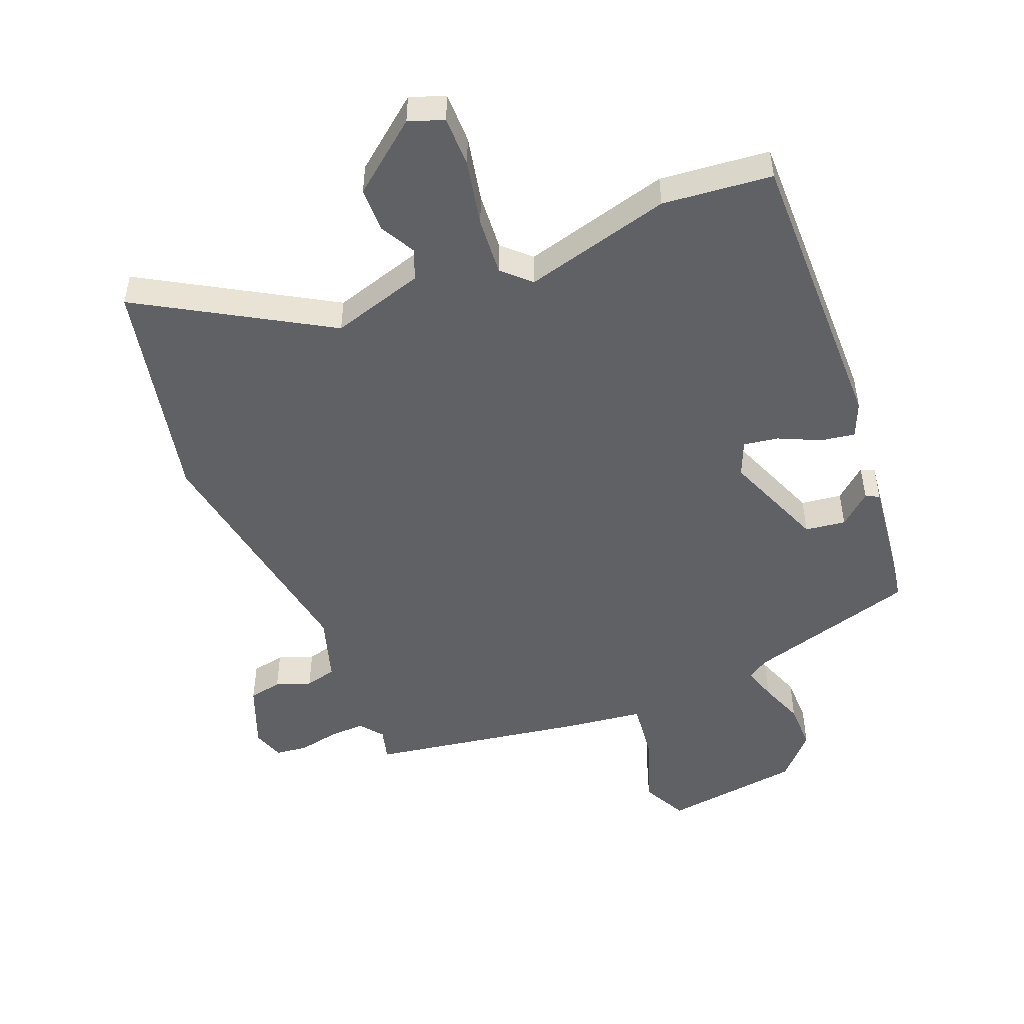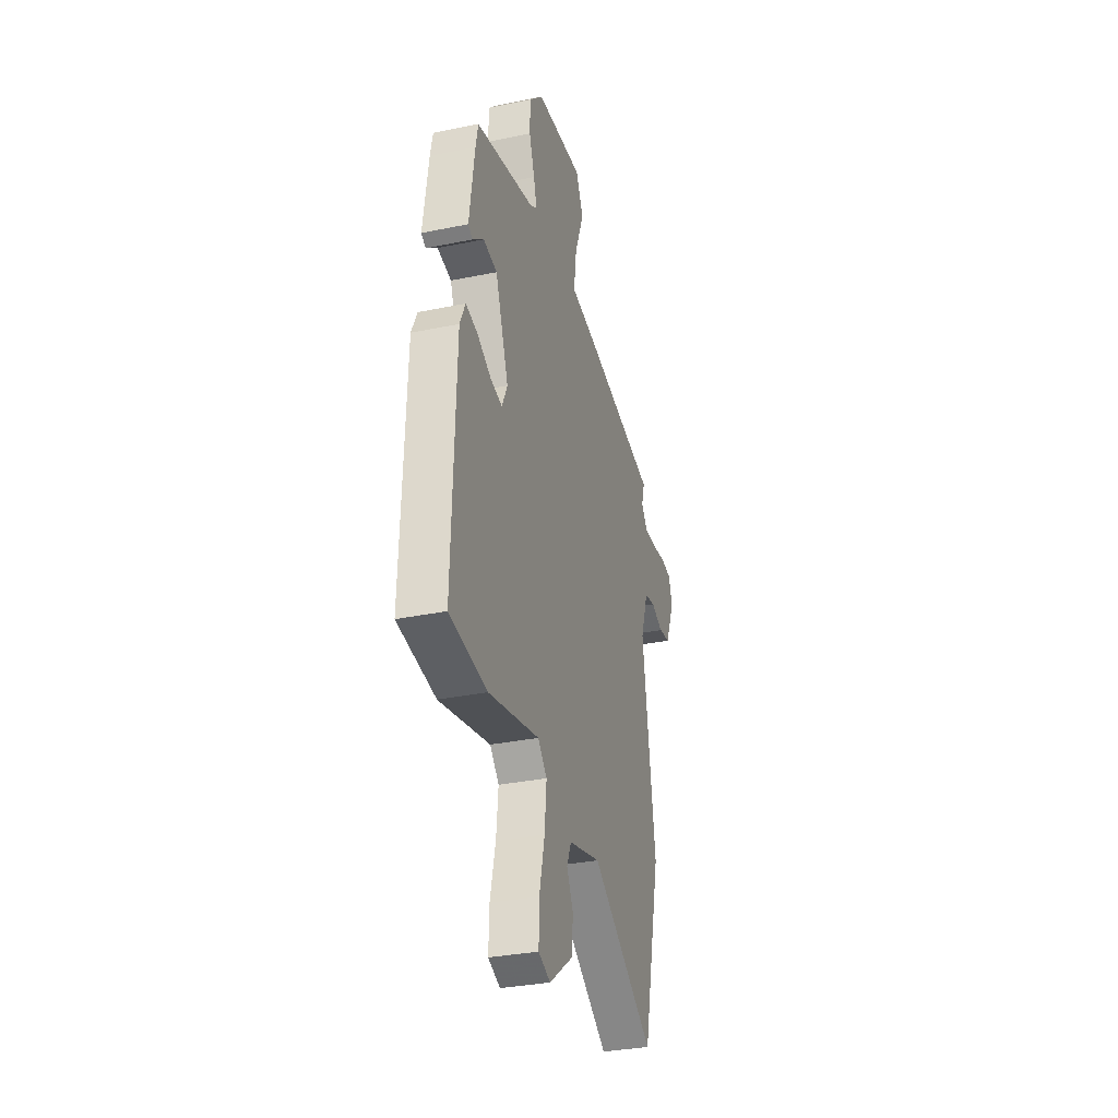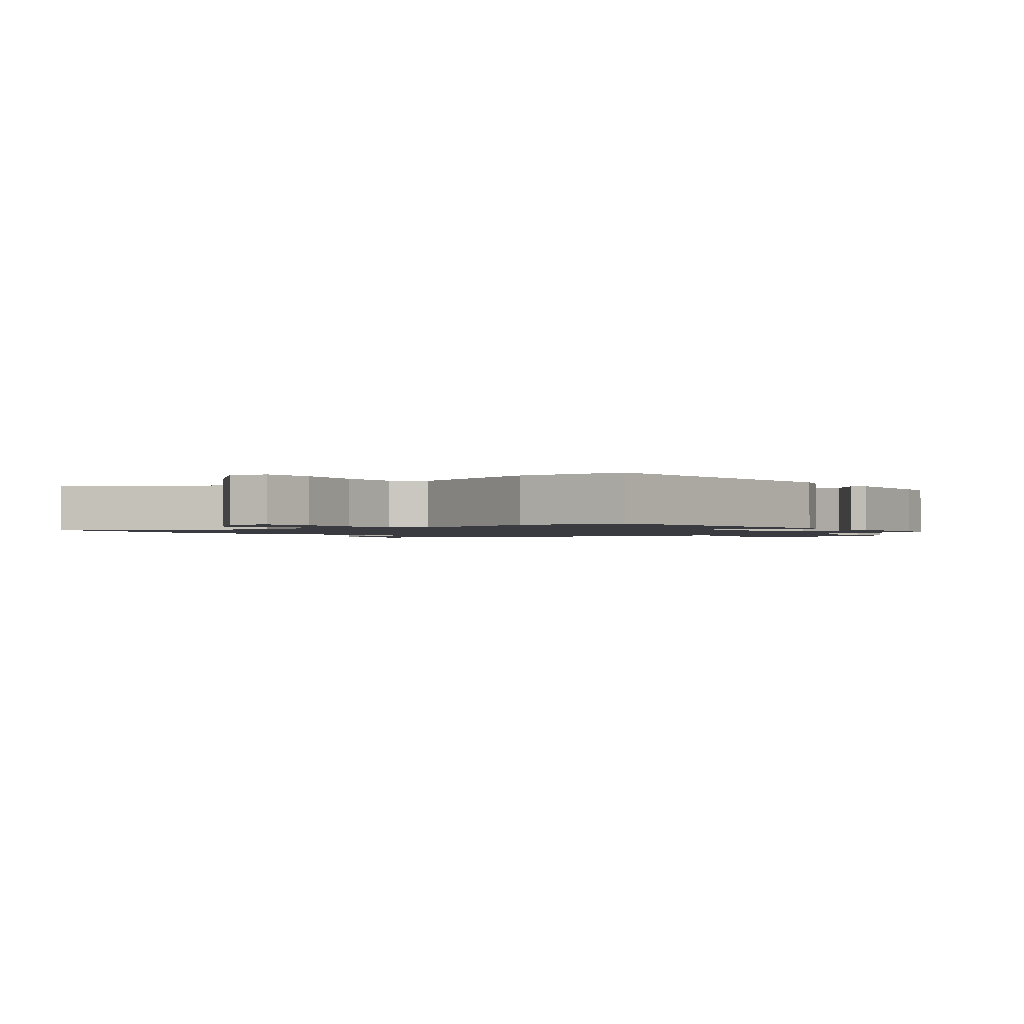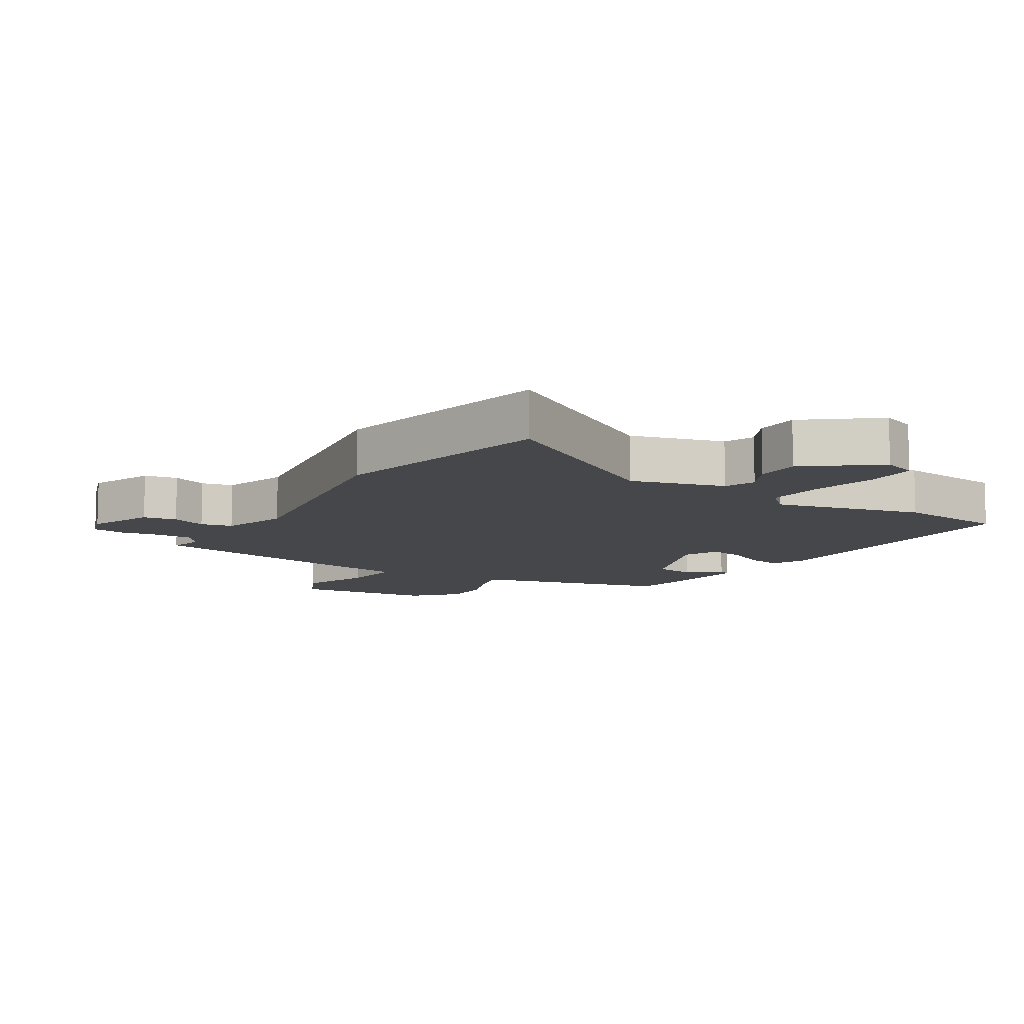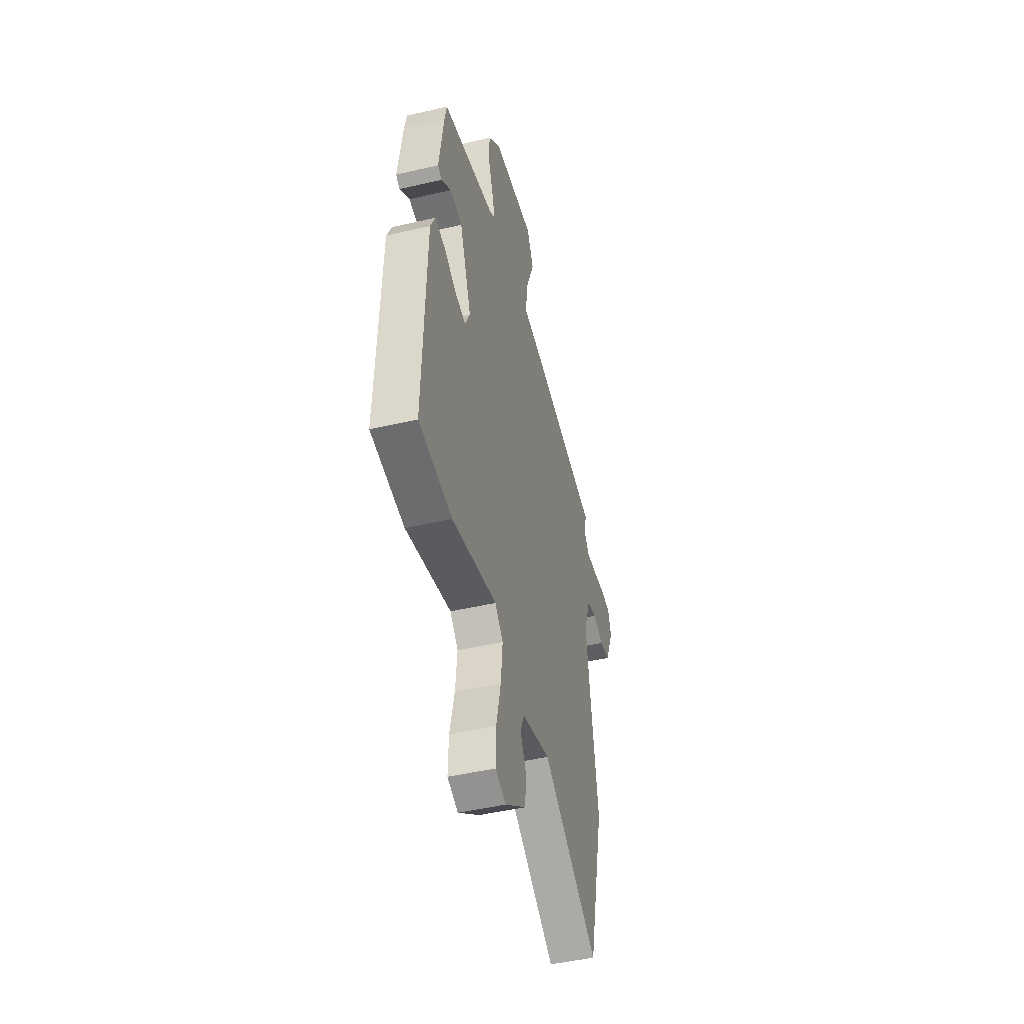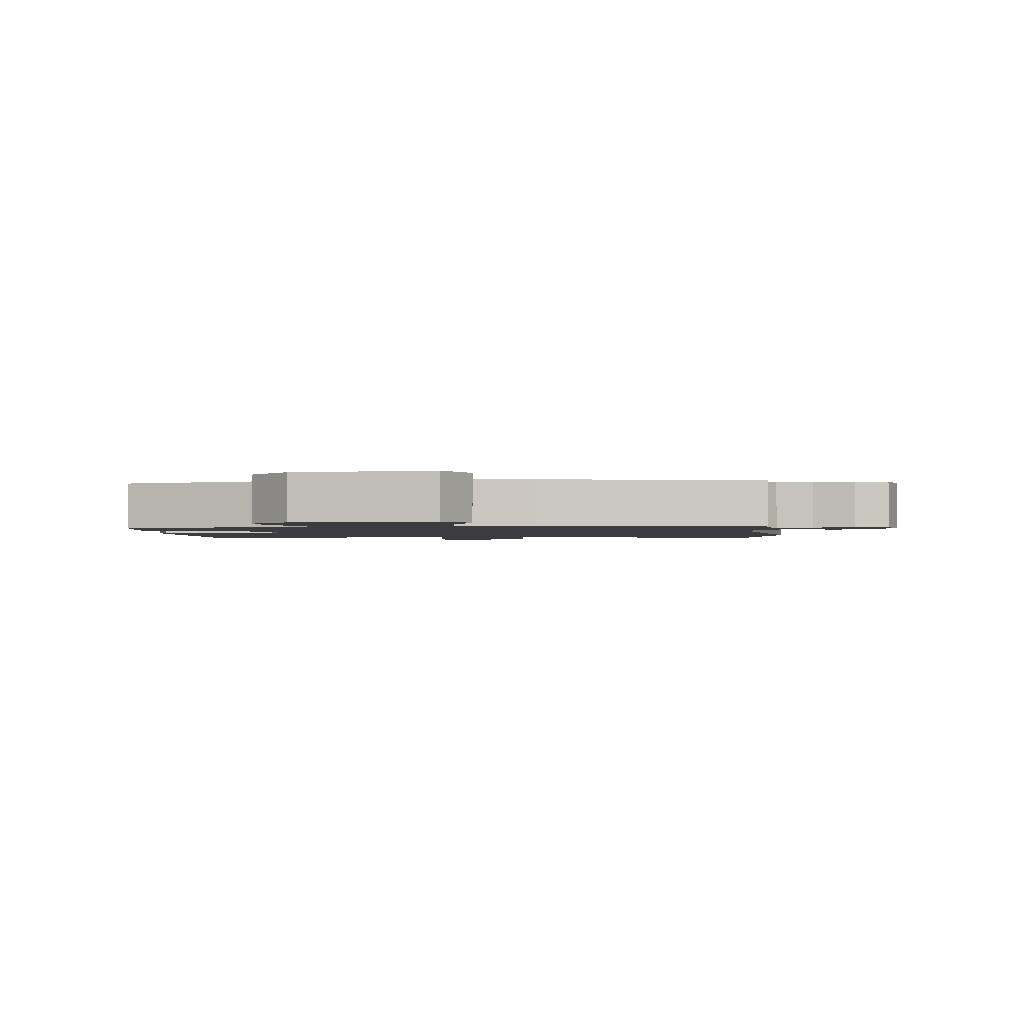
<metadata>
{"format":"obj","ext":"obj","renderer":"f3d","projection":"perspective","resolution":1024,"background":"white","views":[{"elev":-49.5,"azim":-156.8,"up":"+Y"},{"elev":-33.1,"azim":-74.2,"up":"+Z"},{"elev":-1.4,"azim":-138.4,"up":"+Y"},{"elev":-10.2,"azim":148.7,"up":"+Y"},{"elev":-47.0,"azim":-75.2,"up":"+Z"},{"elev":-1.6,"azim":6.4,"up":"+Y"}]}
</metadata>
<code>
v -0.382 0.07 -0.514
v -0.555 0.07 -0.493
v -0.54 0.07 -0.024
v -0.515 0.07 0.031
v -0.461 0.07 0.021
v -0.396 0.07 -0.011
v -0.341 0.07 -0.021
v -0.316 0.07 0.034
v -0.377 0.07 0.197
v -0.441 0.07 0.207
v -0.492 0.07 0.165
v -0.513 0.07 0.176
v -0.489 0.07 0.343
v -0.478 0.07 0.398
v -0.207 0.07 0.469
v -0.174 0.07 0.49
v -0.189 0.07 0.543
v -0.214 0.07 0.614
v -0.213 0.07 0.689
v -0.149 0.07 0.754
v 0.071 0.07 0.778
v 0.106 0.07 0.706
v 0.064 0.07 0.595
v 0.051 0.07 0.501
v 0.176 0.07 0.482
v 0.518 0.07 0.418
v 0.503 0.07 0.366
v 0.531 0.07 0.329
v 0.587 0.07 0.33
v 0.651 0.07 0.341
v 0.702 0.07 0.334
v 0.718 0.07 0.283
v 0.676 0.07 0.182
v 0.623 0.07 0.173
v 0.568 0.07 0.194
v 0.518 0.07 0.183
v 0.483 0.07 0.079
v 0.542 0.07 -0.32
v 0.459 0.07 -0.676
v 0.168 0.07 -0.496
v 0.02 0.07 -0.537
v 0 0.07 -0.585
v 0.029 0.07 -0.642
v 0.026 0.07 -0.712
v -0.086 0.07 -0.797
v -0.141 0.07 -0.776
v -0.139 0.07 -0.695
v -0.115 0.07 -0.591
v -0.106 0.07 -0.499
v -0.148 0.07 -0.457
v -0.382 0 -0.514
v -0.555 0 -0.493
v -0.54 0 -0.024
v -0.515 0 0.031
v -0.461 0 0.021
v -0.396 0 -0.011
v -0.341 0 -0.021
v -0.316 0 0.034
v -0.377 0 0.197
v -0.441 0 0.207
v -0.492 0 0.165
v -0.513 0 0.176
v -0.489 0 0.343
v -0.478 0 0.398
v -0.207 0 0.469
v -0.174 0 0.49
v -0.189 0 0.543
v -0.214 0 0.614
v -0.213 0 0.689
v -0.149 0 0.754
v 0.071 0 0.778
v 0.106 0 0.706
v 0.064 0 0.595
v 0.051 0 0.501
v 0.176 0 0.482
v 0.518 0 0.418
v 0.503 0 0.366
v 0.531 0 0.329
v 0.587 0 0.33
v 0.651 0 0.341
v 0.702 0 0.334
v 0.718 0 0.283
v 0.676 0 0.182
v 0.623 0 0.173
v 0.568 0 0.194
v 0.518 0 0.183
v 0.483 0 0.079
v 0.542 0 -0.32
v 0.459 0 -0.676
v 0.168 0 -0.496
v 0.02 0 -0.537
v 0 0 -0.585
v 0.029 0 -0.642
v 0.026 0 -0.712
v -0.086 0 -0.797
v -0.141 0 -0.776
v -0.139 0 -0.695
v -0.115 0 -0.591
v -0.106 0 -0.499
v -0.148 0 -0.457
f 45 46 47 48
f 45 48 49
f 42 43 44 45
f 42 45 49
f 41 42 49 50
f 37 38 39 40
f 36 37 40 41
f 32 33 34 35
f 32 35 36
f 29 30 31 32
f 28 29 32 36
f 27 28 36 41
f 24 25 26 27
f 20 21 22 23
f 20 23 24
f 17 18 19 20
f 16 17 20 24
f 15 16 24 27
f 10 11 12 13
f 9 10 13 14
f 3 4 5 6
f 3 6 7
f 50 1 2 3
f 50 3 7
f 41 50 7 8
f 27 41 8 9
f 9 14 15 27
f 98 97 96 95
f 99 98 95
f 95 94 93 92
f 99 95 92
f 100 99 92 91
f 90 89 88 87
f 91 90 87 86
f 85 84 83 82
f 86 85 82
f 82 81 80 79
f 86 82 79 78
f 91 86 78 77
f 77 76 75 74
f 73 72 71 70
f 74 73 70
f 70 69 68 67
f 74 70 67 66
f 77 74 66 65
f 63 62 61 60
f 64 63 60 59
f 56 55 54 53
f 57 56 53
f 53 52 51 100
f 57 53 100
f 58 57 100 91
f 59 58 91 77
f 77 65 64 59
f 1 51 52 2
f 2 52 53 3
f 3 53 54 4
f 4 54 55 5
f 5 55 56 6
f 6 56 57 7
f 7 57 58 8
f 8 58 59 9
f 9 59 60 10
f 10 60 61 11
f 11 61 62 12
f 12 62 63 13
f 13 63 64 14
f 14 64 65 15
f 15 65 66 16
f 16 66 67 17
f 17 67 68 18
f 18 68 69 19
f 19 69 70 20
f 20 70 71 21
f 21 71 72 22
f 22 72 73 23
f 23 73 74 24
f 24 74 75 25
f 25 75 76 26
f 26 76 77 27
f 27 77 78 28
f 28 78 79 29
f 29 79 80 30
f 30 80 81 31
f 31 81 82 32
f 32 82 83 33
f 33 83 84 34
f 34 84 85 35
f 35 85 86 36
f 36 86 87 37
f 37 87 88 38
f 38 88 89 39
f 39 89 90 40
f 40 90 91 41
f 41 91 92 42
f 42 92 93 43
f 43 93 94 44
f 44 94 95 45
f 45 95 96 46
f 46 96 97 47
f 47 97 98 48
f 48 98 99 49
f 49 99 100 50
f 50 100 51 1

</code>
